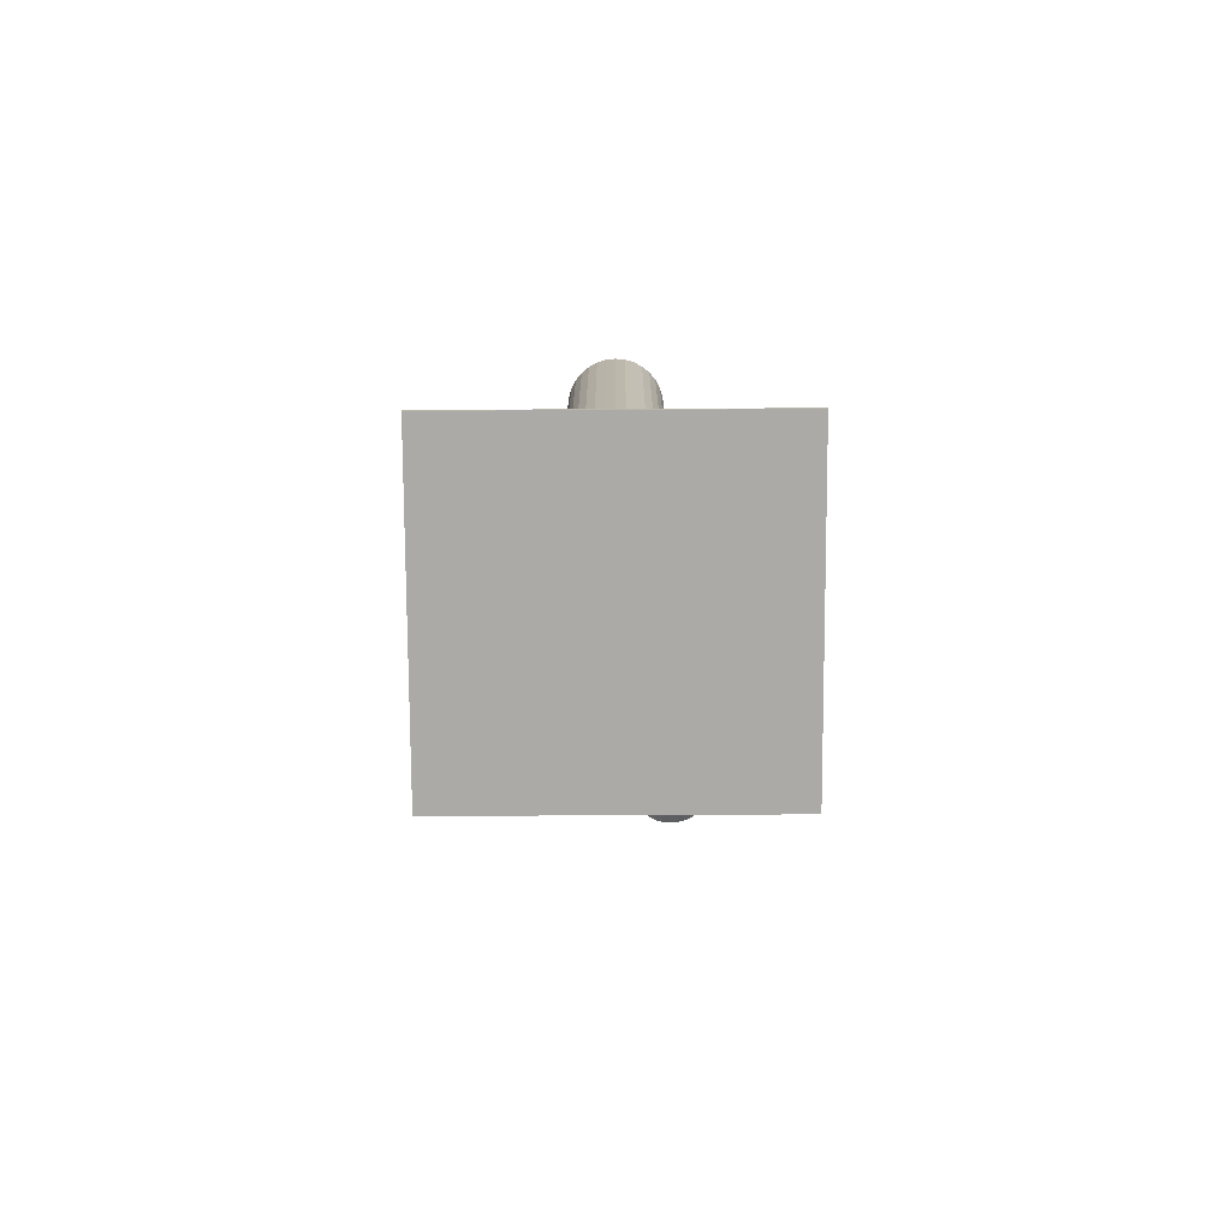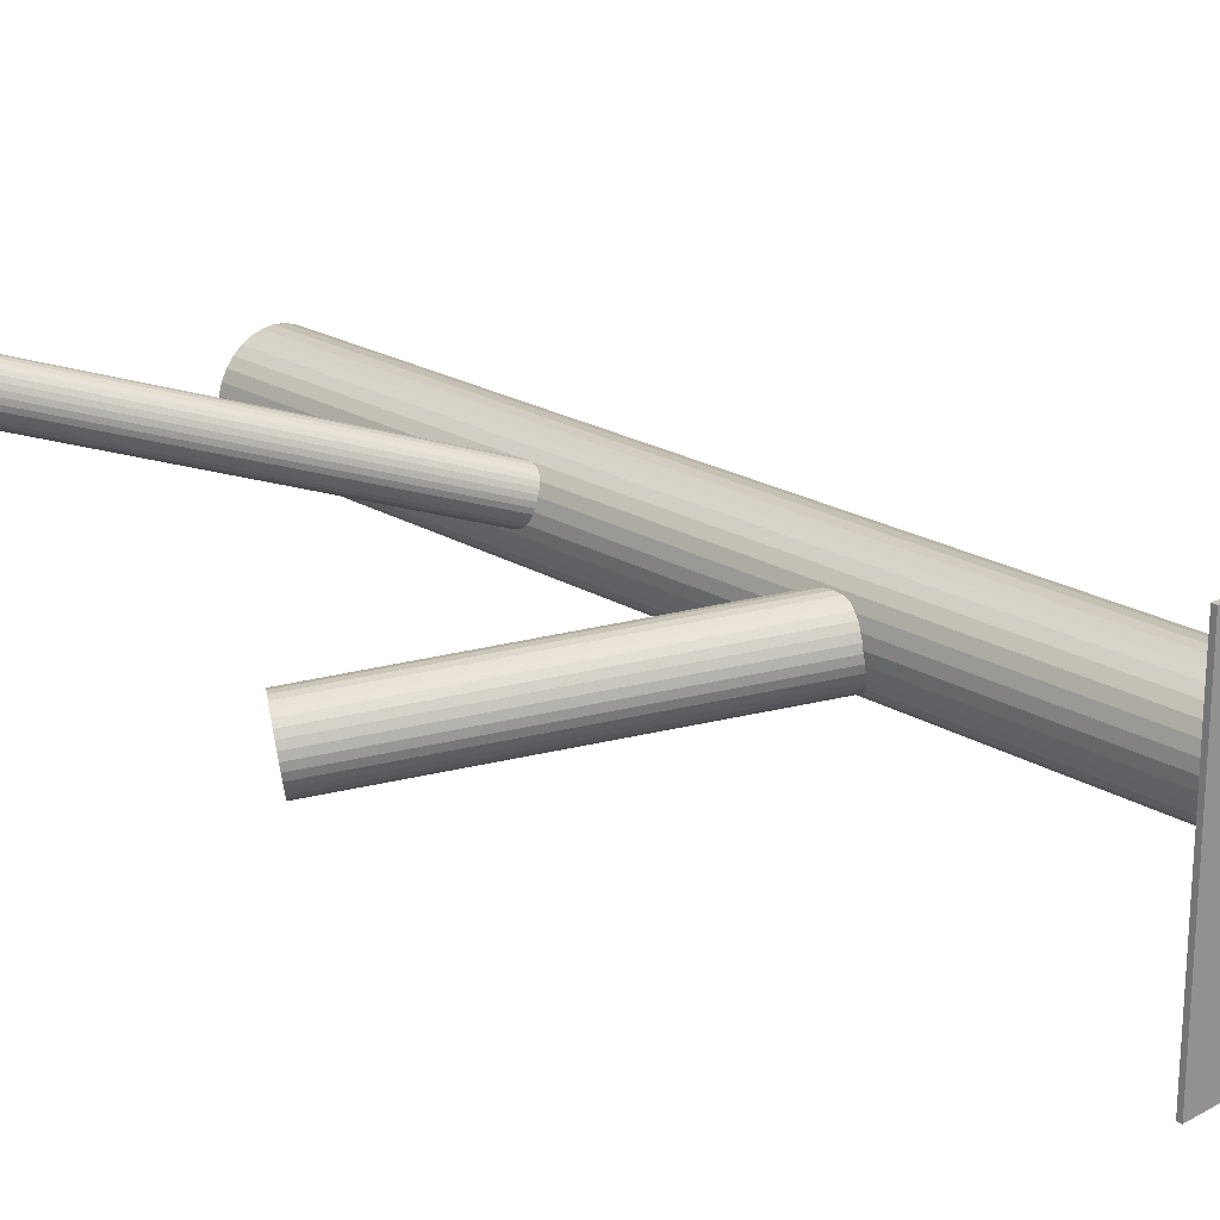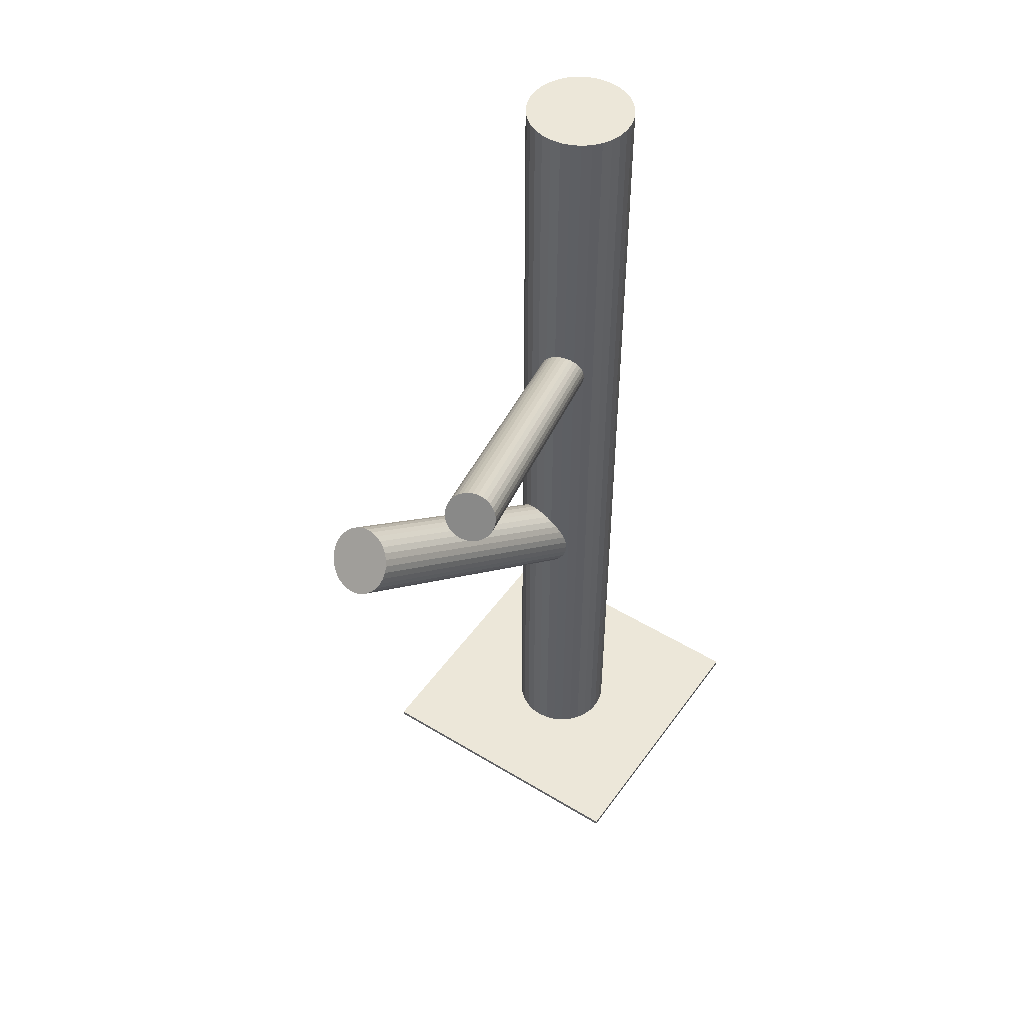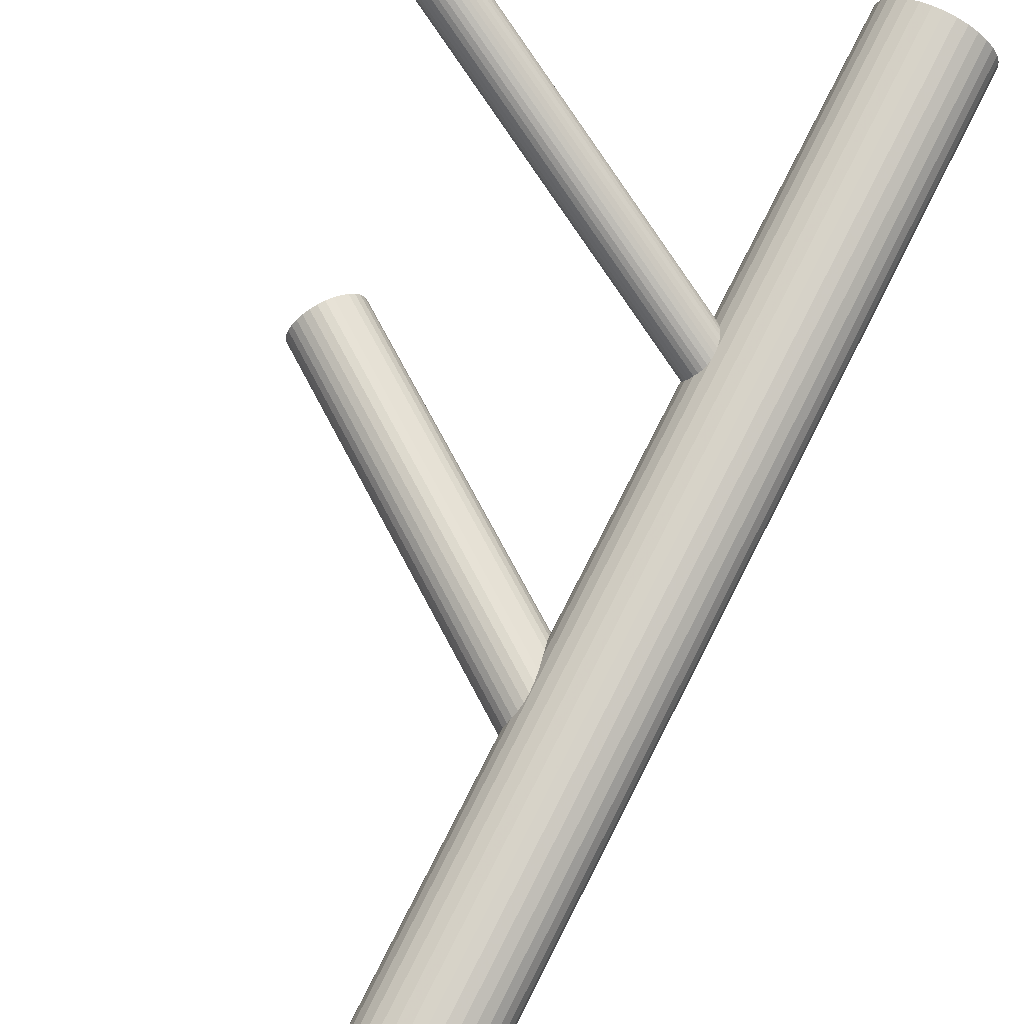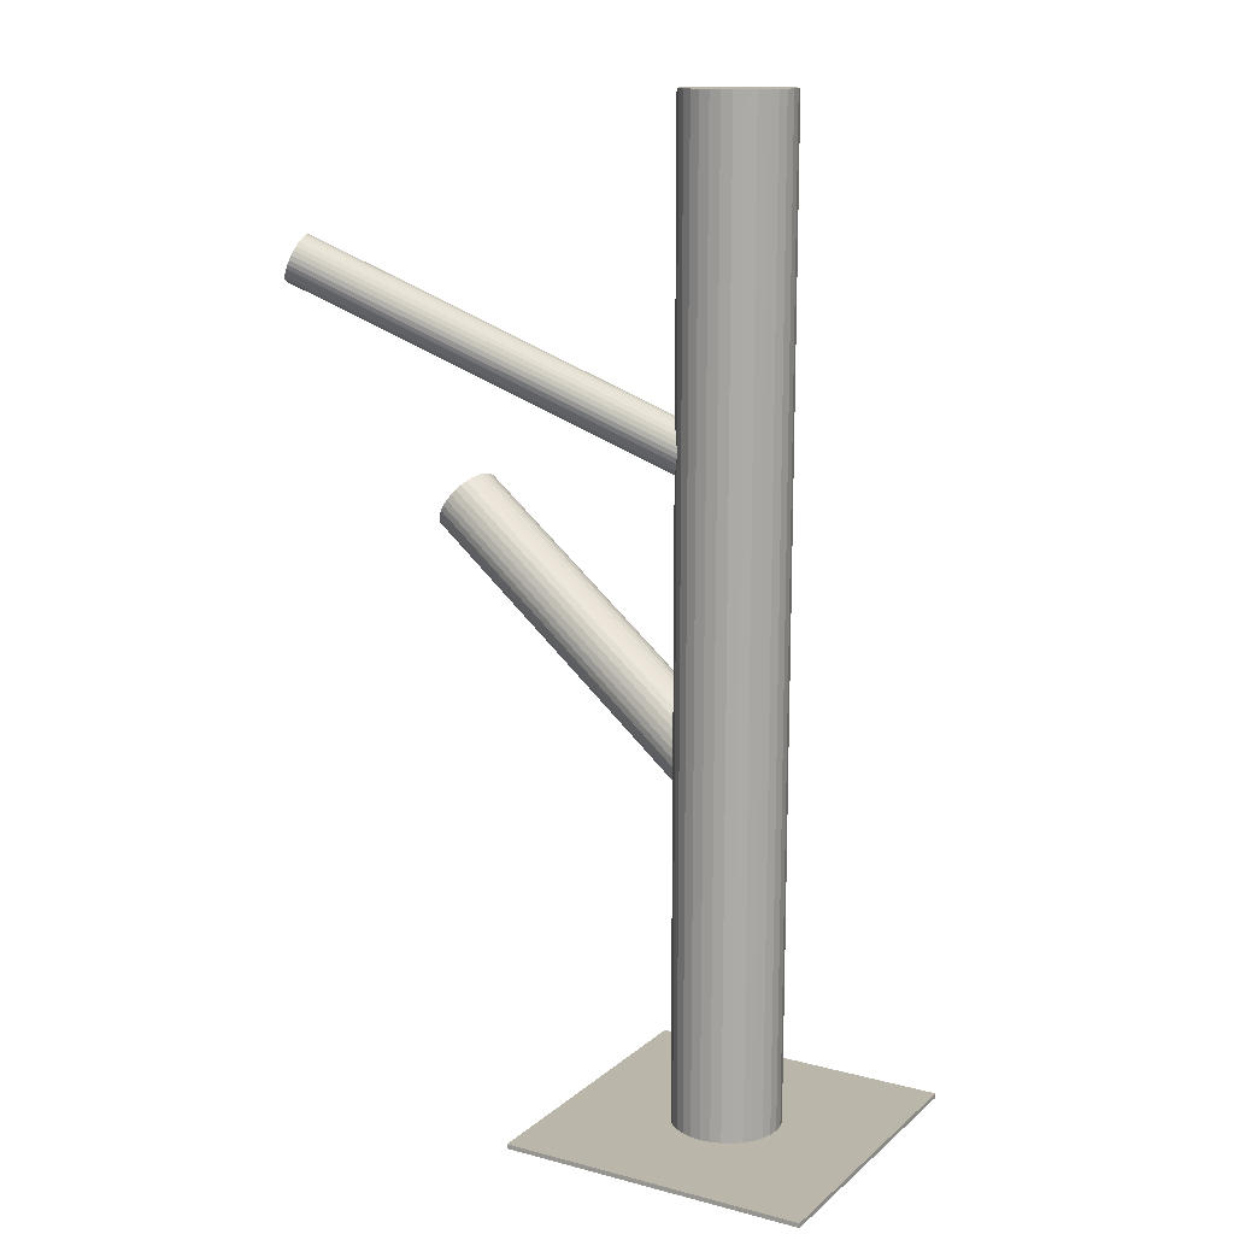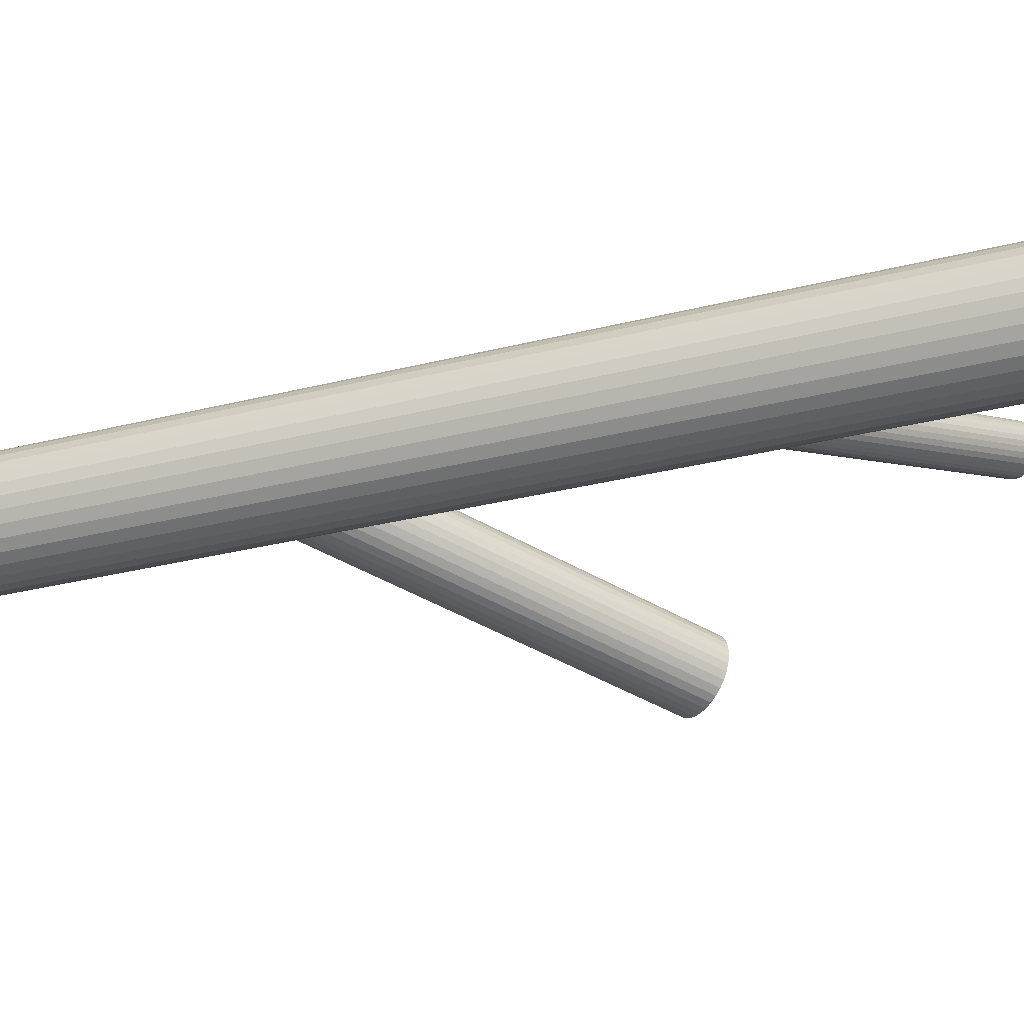
<metadata>
{"format":"obj","ext":"obj","renderer":"f3d","projection":"perspective","resolution":1024,"background":"white","views":[{"elev":-75.9,"azim":-89.7,"up":"+Z"},{"elev":21.7,"azim":136.4,"up":"+Y"},{"elev":49.6,"azim":124.0,"up":"+Z"},{"elev":76.9,"azim":-153.0,"up":"+Y"},{"elev":13.8,"azim":-149.8,"up":"+Z"},{"elev":-29.7,"azim":-69.4,"up":"+Y"}]}
</metadata>
<code>
v -0.07861 -0.0316 -0.5
v -0.07861 -0.0316 0.5
v -0.07861 0.0297 -0.5
v -0.07861 0.0297 0.5
v 0.2798 0.1329 0.3205
v -0.2812 0.1558 -0.5
v -0.2812 0.1558 -0.4954
v -0.2812 -0.1577 -0.5
v -0.2812 -0.1577 -0.4954
v -0.1451 0.002567 -0.123
v -0.1184 0.03494 -0.1529
v -0.1459 -0.004501 -0.1236
v 0.2686 0.1342 0.3425
v 0.2575 0.1354 0.3644
v -0.141 -0.02883 -0.1363
v 0.2283 -0.03502 0.06345
v -0.08547 0.03806 -0.5
v -0.08547 0.03806 0.5
v -0.08547 -0.03995 -0.5
v -0.08547 -0.03995 0.5
v 0.2561 0.1443 0.3611
v 0.2723 0.1113 0.351
v 0.2114 -0.02203 0.09035
v -0.1304 0.02258 0.1459
v 0.2812 0.1201 0.3266
v -0.1796 -0.0009463 -0.5
v -0.1796 -0.0009463 0.5
v -0.1305 -0.01298 0.171
v -0.1133 -0.02121 0.1417
v -0.1078 -0.01793 -0.1804
v -0.1208 0.01481 0.1317
v -0.1345 -0.03546 -0.147
v -0.1267 0.03355 -0.1414
v -0.1786 -0.01171 -0.5
v -0.1786 -0.01171 0.5
v -0.1786 0.009816 -0.5
v -0.1786 0.009816 0.5
v -0.1108 -0.02381 -0.1776
v 0.2565 0.14 0.3631
v -0.1325 0.02238 0.1503
v -0.1325 -0.008795 0.1723
v -0.1366 0.01658 0.1627
v 0.2308 -0.04743 0.05699
v 0.2158 -0.08971 0.06797
v 0.2285 -0.06836 0.0553
v 0.1992 -0.03005 0.1056
v 0.2674 0.1153 0.3583
v -0.1435 0.009501 -0.1236
v 0.23 -0.0409 0.05975
v -0.145 -0.01796 -0.1281
v 0.2674 0.1554 0.33
v -0.1308 0.03085 -0.1363
v 0.1957 -0.03506 0.1093
v -0.1142 -0.02881 -0.1739
v -0.1147 -0.02316 0.1459
v 0.2589 0.1564 0.3468
v -0.1459 -0.01143 -0.1253
v -0.1233 -0.02221 0.1627
v 0.2117 -0.09242 0.07313
v -0.1232 0.01792 0.1345
v 0.2195 -0.0234 0.07872
v -0.1551 -0.04682 -0.5
v -0.1551 -0.04682 0.5
v -0.1551 0.04492 -0.5
v -0.1551 0.04492 0.5
v 0.2807 0.1166 0.33
v 0.2767 0.1108 0.3425
v 0.2767 0.142 0.3205
v -0.1124 -0.006764 0.1296
v 0.1928 -0.04093 0.1121
v -0.1265 -0.03683 -0.1587
v 0.265 0.1184 0.3611
v 0.2575 0.1544 0.351
v -0.1434 -0.02384 -0.1318
v 0.226 -0.03003 0.06797
v 0.2746 0.1462 0.3218
v -0.1371 0.01317 0.1661
v 0.2033 -0.0938 0.08454
v 0.2746 0.1106 0.3468
v -0.1281 0.02189 0.1417
v -0.1352 -0.05505 -0.5
v -0.1352 -0.05505 0.5
v -0.1352 0.05316 -0.5
v -0.1352 0.05316 0.5
v 0.23 -0.06143 0.05472
v 0.2308 -0.05436 0.0553
v -0.07351 -0.02206 -0.5
v -0.07351 -0.02206 0.5
v -0.07351 0.02016 -0.5
v -0.07351 0.02016 0.5
v -0.1119 -0.01111 0.1317
v -0.1133 -0.002198 0.1283
v -0.1245 -0.05611 -0.5
v -0.1245 -0.05611 0.5
v -0.1245 -0.0009463 -0.1529
v -0.1245 -0.0009463 -0.5
v -0.1245 -0.0009463 0.5
v -0.1245 -0.0009463 0.1503
v -0.1245 0.05422 -0.5
v -0.1245 0.05422 0.5
v 0.223 -0.0261 0.07313
v -0.1356 0.0003049 0.1723
v -0.1754 -0.02206 -0.5
v -0.1754 -0.02206 0.5
v -0.1754 0.02016 -0.5
v -0.1754 0.02016 0.5
v -0.1208 -0.02378 0.1589
v -0.1371 0.009214 0.1689
v -0.1137 -0.05505 -0.5
v -0.1137 -0.05505 0.5
v -0.1137 0.05316 -0.5
v -0.1137 0.05316 0.5
v 0.2589 0.1308 0.3648
v -0.1119 -0.01506 0.1345
v -0.1056 0.02195 -0.1739
v -0.1225 0.03494 -0.147
v -0.1366 0.004871 0.171
v -0.09383 -0.04682 -0.5
v -0.09383 -0.04682 0.5
v -0.09383 0.04492 -0.5
v -0.09383 0.04492 0.5
v 0.1959 -0.08973 0.09595
v -0.1257 -0.01982 0.1661
v 0.2784 0.1375 0.3201
v -0.1257 0.02031 0.1379
v -0.1343 0.02127 0.1547
v 0.1889 -0.0544 0.1144
v -0.1055 -0.01139 -0.1821
v -0.1347 0.02691 -0.1318
v -0.1031 0.009541 -0.1804
v -0.1181 -0.03274 -0.1694
v 0.2156 -0.02203 0.08454
v 0.1881 -0.06147 0.1138
v -0.104 0.01607 -0.1776
v -0.1124 -0.01847 0.1379
v -0.1164 0.006902 0.1283
v 0.1929 -0.0858 0.1011
v -0.1382 0.02191 -0.1281
v -0.1165 -0.02427 0.1503
v -0.1223 -0.03545 -0.1643
v -0.07037 -0.01171 -0.5
v -0.07037 -0.01171 0.5
v -0.07037 0.009816 -0.5
v -0.07037 0.009816 0.5
v -0.1145 0.03357 -0.1587
v -0.1282 -0.0167 0.1689
v -0.1412 0.01603 -0.1253
v -0.1356 0.01931 0.1589
v 0.2261 -0.07489 0.05699
v 0.2627 0.1577 0.3381
v -0.1185 0.01109 0.1296
v -0.06931 -0.0009463 -0.5
v -0.06931 -0.0009463 0.5
v 0.2627 0.1221 0.3631
v -0.1185 -0.02448 0.1547
v 0.1994 -0.09243 0.09035
v 0.2798 0.1139 0.3339
v 0.2072 -0.02341 0.09595
v 0.2232 -0.08077 0.05975
v -0.1635 0.03806 -0.5
v -0.1635 0.03806 0.5
v -0.1635 -0.03995 -0.5
v -0.1635 -0.03995 0.5
v 0.2723 0.1499 0.3238
v -0.1079 0.02694 -0.1694
v -0.1306 -0.03683 -0.1529
v 0.1904 -0.04747 0.1138
v 0.1889 -0.07493 0.1093
v -0.1039 -0.00446 -0.1827
v -0.1031 0.002609 -0.1821
v 0.2197 -0.08578 0.06345
v 0.2031 -0.02612 0.1011
v 0.1881 -0.0684 0.1121
v 0.2606 0.1263 0.3644
v 0.2606 0.1575 0.3425
v 0.03228 0.1558 -0.5
v 0.03228 0.1558 -0.4954
v 0.03228 -0.1577 -0.5
v 0.03228 -0.1577 -0.4954
v 0.2565 0.1517 0.3549
v -0.1703 -0.0316 -0.5
v -0.1703 -0.0316 0.5
v -0.1703 0.0297 -0.5
v -0.1703 0.0297 0.5
v -0.1109 0.03087 -0.1643
v -0.1456 0.05002 -0.5
v -0.1456 0.05002 0.5
v -0.1456 -0.05191 -0.5
v -0.1456 -0.05191 0.5
v 0.2784 0.112 0.3381
v 0.2699 0.1129 0.3549
v -0.1343 -0.00431 0.1727
v 0.2699 0.153 0.3266
v 0.2075 -0.0938 0.07872
v 0.2808 0.1284 0.3218
v 0.1906 -0.08081 0.1056
v 0.2561 0.1483 0.3583
v -0.1147 0.002417 0.1279
v -0.1034 0.05002 -0.5
v -0.1034 0.05002 0.5
v -0.1034 -0.05191 -0.5
v -0.1034 -0.05191 0.5
v 0.265 0.157 0.3339
v 0.2094 -0.05791 0.08454
v 0.2812 0.124 0.3238
v -0.138 -0.03276 -0.1414
f 152 96 143
f 152 143 153
f 153 143 144
f 153 144 97
f 143 96 89
f 143 89 144
f 144 89 90
f 144 90 97
f 89 96 3
f 89 3 90
f 90 3 4
f 90 4 97
f 3 96 17
f 3 17 4
f 4 17 18
f 4 18 97
f 17 96 120
f 17 120 18
f 18 120 121
f 18 121 97
f 120 96 199
f 120 199 121
f 121 199 200
f 121 200 97
f 199 96 111
f 199 111 200
f 200 111 112
f 200 112 97
f 111 96 99
f 111 99 112
f 112 99 100
f 112 100 97
f 99 96 83
f 99 83 100
f 100 83 84
f 100 84 97
f 83 96 186
f 83 186 84
f 84 186 187
f 84 187 97
f 186 96 64
f 186 64 187
f 187 64 65
f 187 65 97
f 64 96 160
f 64 160 65
f 65 160 161
f 65 161 97
f 160 96 183
f 160 183 161
f 161 183 184
f 161 184 97
f 183 96 105
f 183 105 184
f 184 105 106
f 184 106 97
f 105 96 36
f 105 36 106
f 106 36 37
f 106 37 97
f 36 96 26
f 36 26 37
f 37 26 27
f 37 27 97
f 26 96 34
f 26 34 27
f 27 34 35
f 27 35 97
f 34 96 103
f 34 103 35
f 35 103 104
f 35 104 97
f 103 96 181
f 103 181 104
f 104 181 182
f 104 182 97
f 181 96 162
f 181 162 182
f 182 162 163
f 182 163 97
f 162 96 62
f 162 62 163
f 163 62 63
f 163 63 97
f 62 96 188
f 62 188 63
f 63 188 189
f 63 189 97
f 188 96 81
f 188 81 189
f 189 81 82
f 189 82 97
f 81 96 93
f 81 93 82
f 82 93 94
f 82 94 97
f 93 96 109
f 93 109 94
f 94 109 110
f 94 110 97
f 109 96 201
f 109 201 110
f 110 201 202
f 110 202 97
f 201 96 118
f 201 118 202
f 202 118 119
f 202 119 97
f 118 96 19
f 118 19 119
f 119 19 20
f 119 20 97
f 19 96 1
f 19 1 20
f 20 1 2
f 20 2 97
f 1 96 87
f 1 87 2
f 2 87 88
f 2 88 97
f 87 96 141
f 87 141 88
f 88 141 142
f 88 142 97
f 141 96 152
f 141 152 142
f 142 152 153
f 142 153 97
f 40 98 126
f 40 126 175
f 175 126 56
f 175 56 13
f 126 98 148
f 126 148 56
f 56 148 73
f 56 73 13
f 148 98 42
f 148 42 73
f 73 42 180
f 73 180 13
f 42 98 77
f 42 77 180
f 180 77 197
f 180 197 13
f 77 98 108
f 77 108 197
f 197 108 21
f 197 21 13
f 108 98 117
f 108 117 21
f 21 117 39
f 21 39 13
f 117 98 102
f 117 102 39
f 39 102 14
f 39 14 13
f 102 98 192
f 102 192 14
f 14 192 113
f 14 113 13
f 192 98 41
f 192 41 113
f 113 41 174
f 113 174 13
f 41 98 28
f 41 28 174
f 174 28 154
f 174 154 13
f 28 98 146
f 28 146 154
f 154 146 72
f 154 72 13
f 146 98 123
f 146 123 72
f 72 123 47
f 72 47 13
f 123 98 58
f 123 58 47
f 47 58 191
f 47 191 13
f 58 98 107
f 58 107 191
f 191 107 22
f 191 22 13
f 107 98 155
f 107 155 22
f 22 155 79
f 22 79 13
f 155 98 139
f 155 139 79
f 79 139 67
f 79 67 13
f 139 98 55
f 139 55 67
f 67 55 190
f 67 190 13
f 55 98 29
f 55 29 190
f 190 29 157
f 190 157 13
f 29 98 135
f 29 135 157
f 157 135 66
f 157 66 13
f 135 98 114
f 135 114 66
f 66 114 25
f 66 25 13
f 114 98 91
f 114 91 25
f 25 91 205
f 25 205 13
f 91 98 69
f 91 69 205
f 205 69 195
f 205 195 13
f 69 98 92
f 69 92 195
f 195 92 5
f 195 5 13
f 92 98 198
f 92 198 5
f 5 198 124
f 5 124 13
f 198 98 136
f 198 136 124
f 124 136 68
f 124 68 13
f 136 98 151
f 136 151 68
f 68 151 76
f 68 76 13
f 151 98 31
f 151 31 76
f 76 31 164
f 76 164 13
f 31 98 60
f 31 60 164
f 164 60 193
f 164 193 13
f 60 98 125
f 60 125 193
f 193 125 51
f 193 51 13
f 125 98 80
f 125 80 51
f 51 80 203
f 51 203 13
f 80 98 24
f 80 24 203
f 203 24 150
f 203 150 13
f 24 98 40
f 24 40 150
f 150 40 175
f 150 175 13
f 11 95 116
f 11 116 132
f 132 116 23
f 132 23 204
f 116 95 33
f 116 33 23
f 23 33 158
f 23 158 204
f 33 95 52
f 33 52 158
f 158 52 172
f 158 172 204
f 52 95 129
f 52 129 172
f 172 129 46
f 172 46 204
f 129 95 138
f 129 138 46
f 46 138 53
f 46 53 204
f 138 95 147
f 138 147 53
f 53 147 70
f 53 70 204
f 147 95 48
f 147 48 70
f 70 48 167
f 70 167 204
f 48 95 10
f 48 10 167
f 167 10 127
f 167 127 204
f 10 95 12
f 10 12 127
f 127 12 133
f 127 133 204
f 12 95 57
f 12 57 133
f 133 57 173
f 133 173 204
f 57 95 50
f 57 50 173
f 173 50 168
f 173 168 204
f 50 95 74
f 50 74 168
f 168 74 196
f 168 196 204
f 74 95 15
f 74 15 196
f 196 15 137
f 196 137 204
f 15 95 206
f 15 206 137
f 137 206 122
f 137 122 204
f 206 95 32
f 206 32 122
f 122 32 156
f 122 156 204
f 32 95 166
f 32 166 156
f 156 166 78
f 156 78 204
f 166 95 71
f 166 71 78
f 78 71 194
f 78 194 204
f 71 95 140
f 71 140 194
f 194 140 59
f 194 59 204
f 140 95 131
f 140 131 59
f 59 131 44
f 59 44 204
f 131 95 54
f 131 54 44
f 44 54 171
f 44 171 204
f 54 95 38
f 54 38 171
f 171 38 159
f 171 159 204
f 38 95 30
f 38 30 159
f 159 30 149
f 159 149 204
f 30 95 128
f 30 128 149
f 149 128 45
f 149 45 204
f 128 95 169
f 128 169 45
f 45 169 85
f 45 85 204
f 169 95 170
f 169 170 85
f 85 170 86
f 85 86 204
f 170 95 130
f 170 130 86
f 86 130 43
f 86 43 204
f 130 95 134
f 130 134 43
f 43 134 49
f 43 49 204
f 134 95 115
f 134 115 49
f 49 115 16
f 49 16 204
f 115 95 165
f 115 165 16
f 16 165 75
f 16 75 204
f 165 95 185
f 165 185 75
f 75 185 101
f 75 101 204
f 185 95 145
f 185 145 101
f 101 145 61
f 101 61 204
f 145 95 11
f 145 11 61
f 61 11 132
f 61 132 204
f 9 7 8
f 178 9 8
f 8 7 6
f 6 178 8
f 9 177 7
f 179 9 178
f 179 177 9
f 7 177 6
f 176 178 6
f 6 177 176
f 176 179 178
f 177 179 176

</code>
